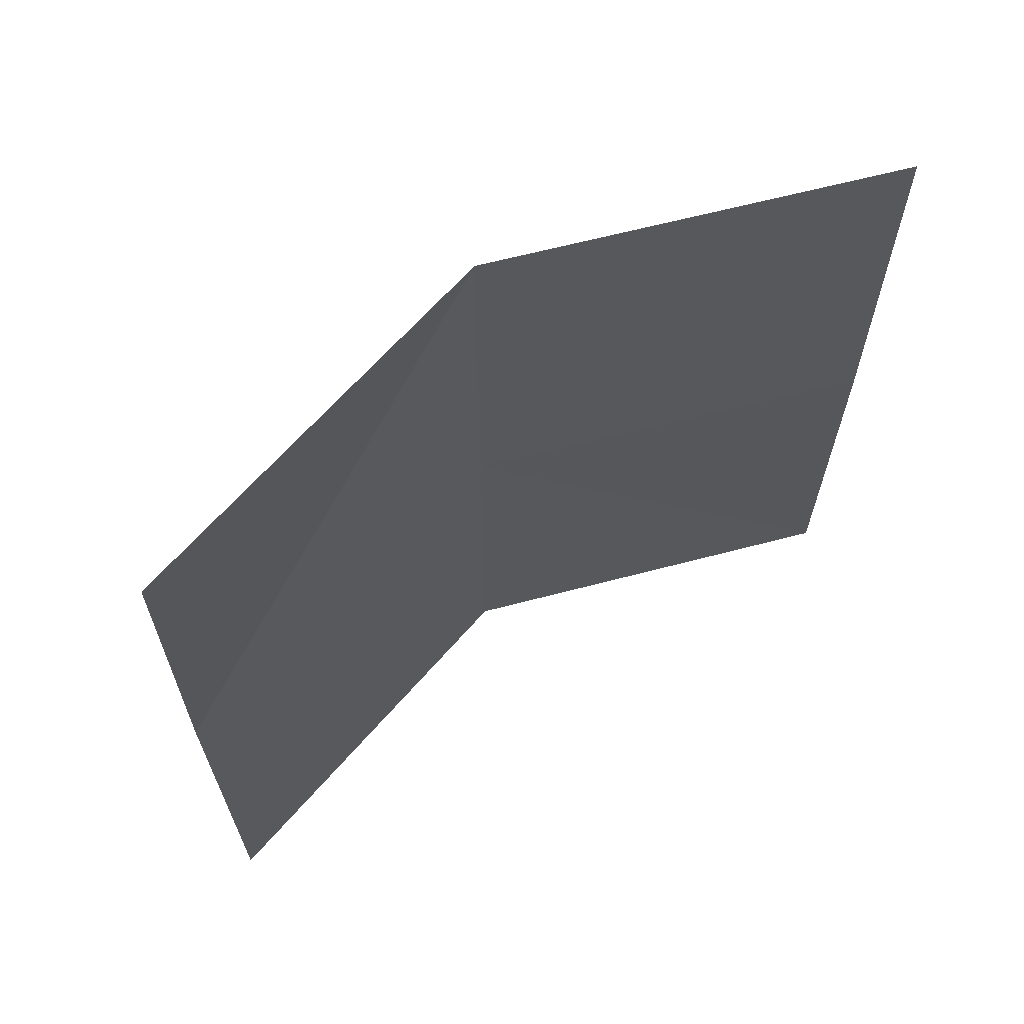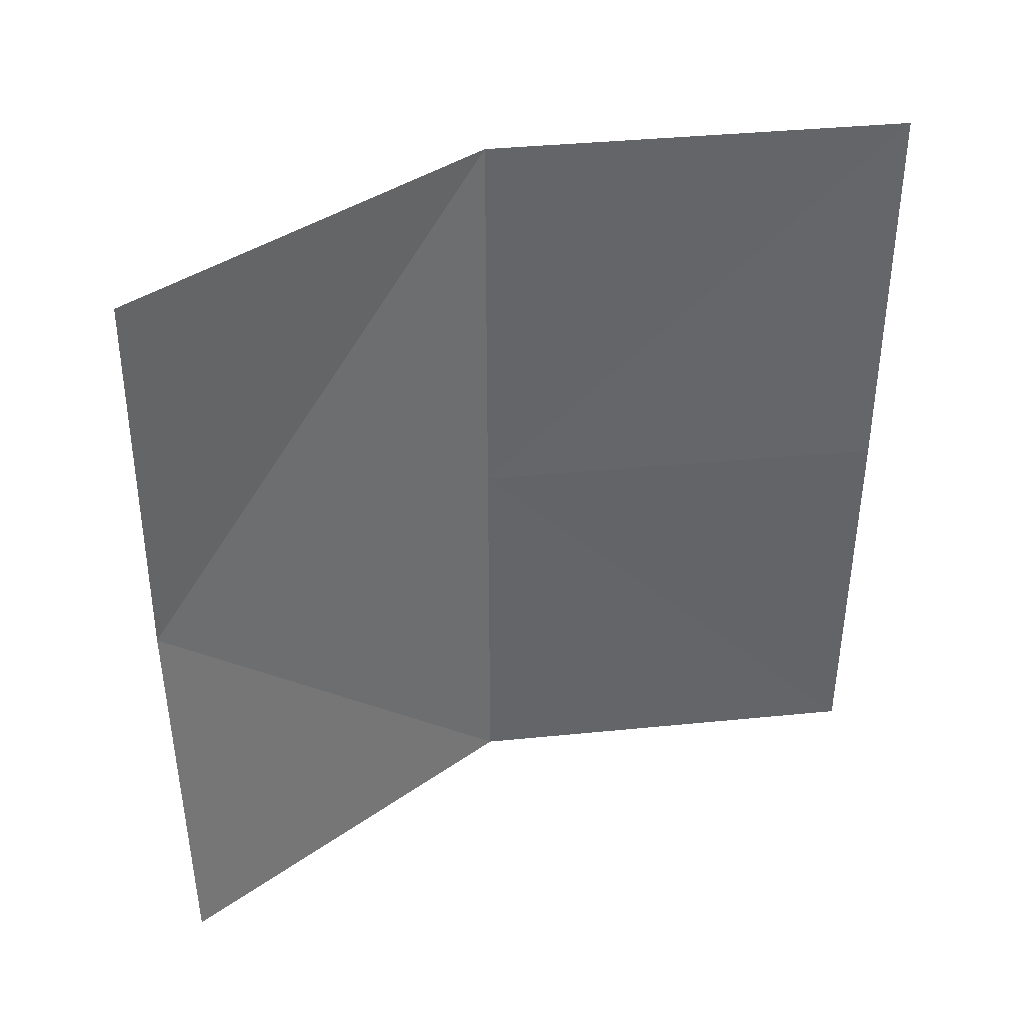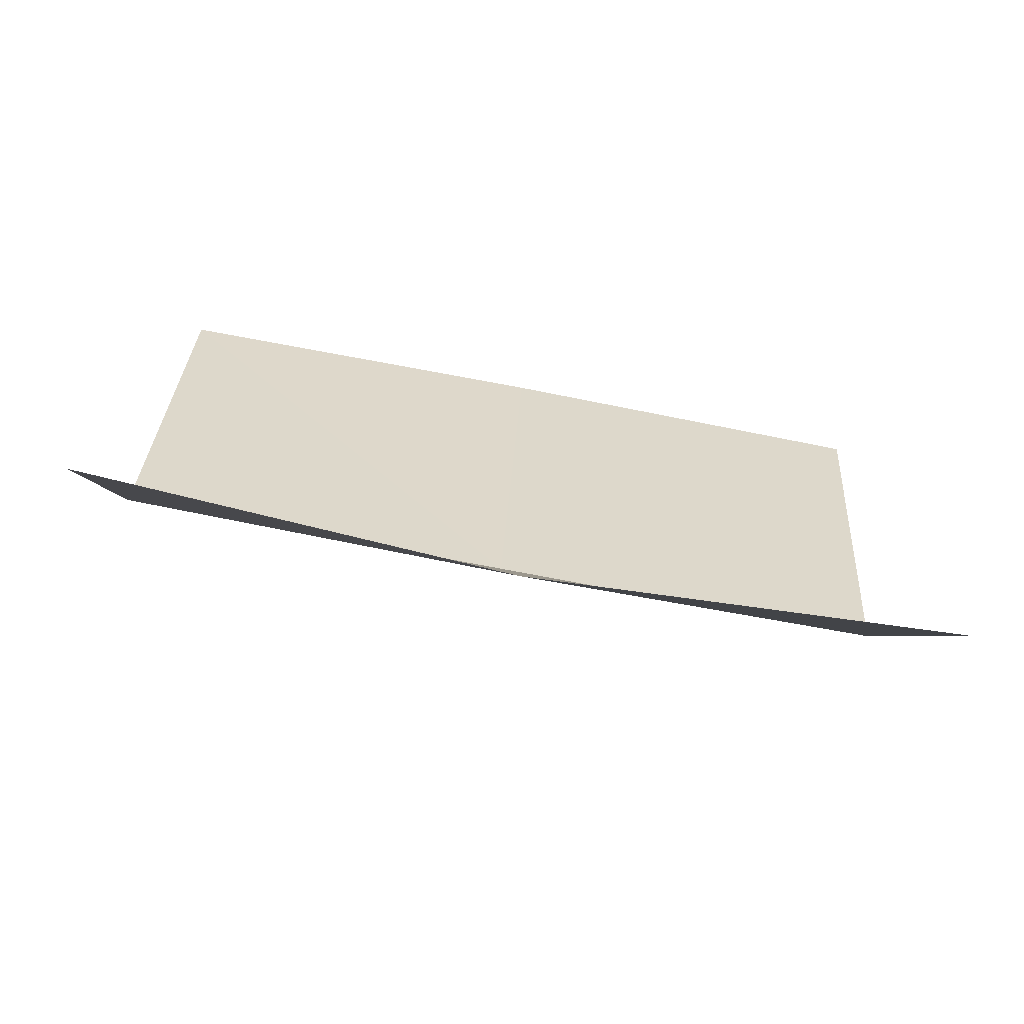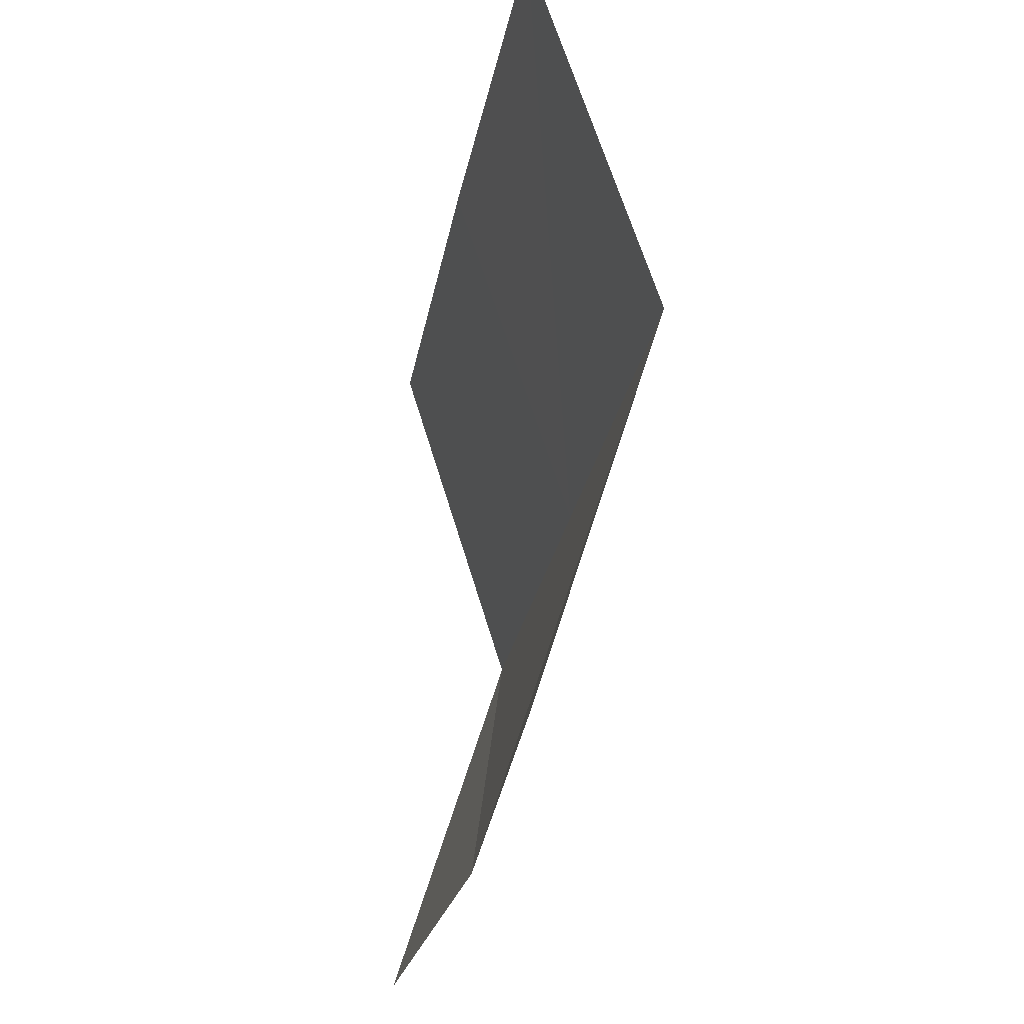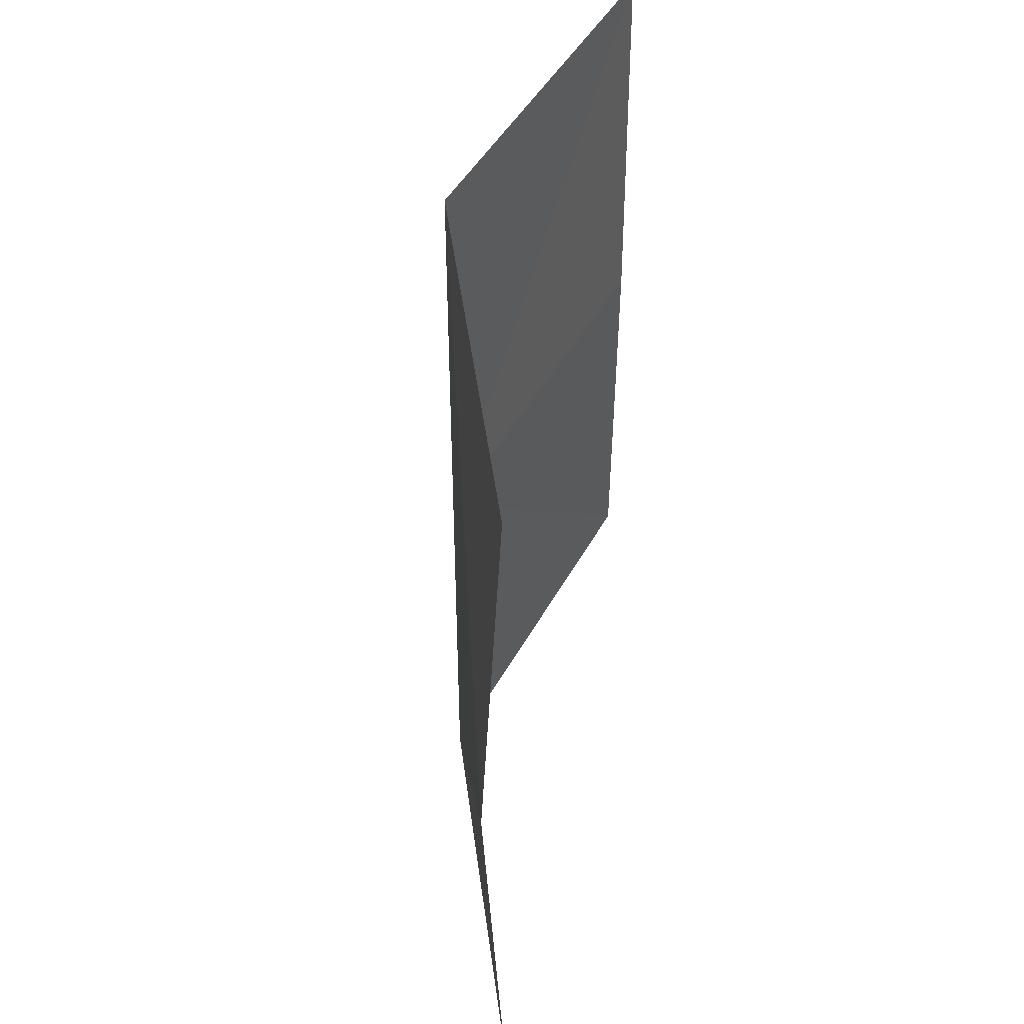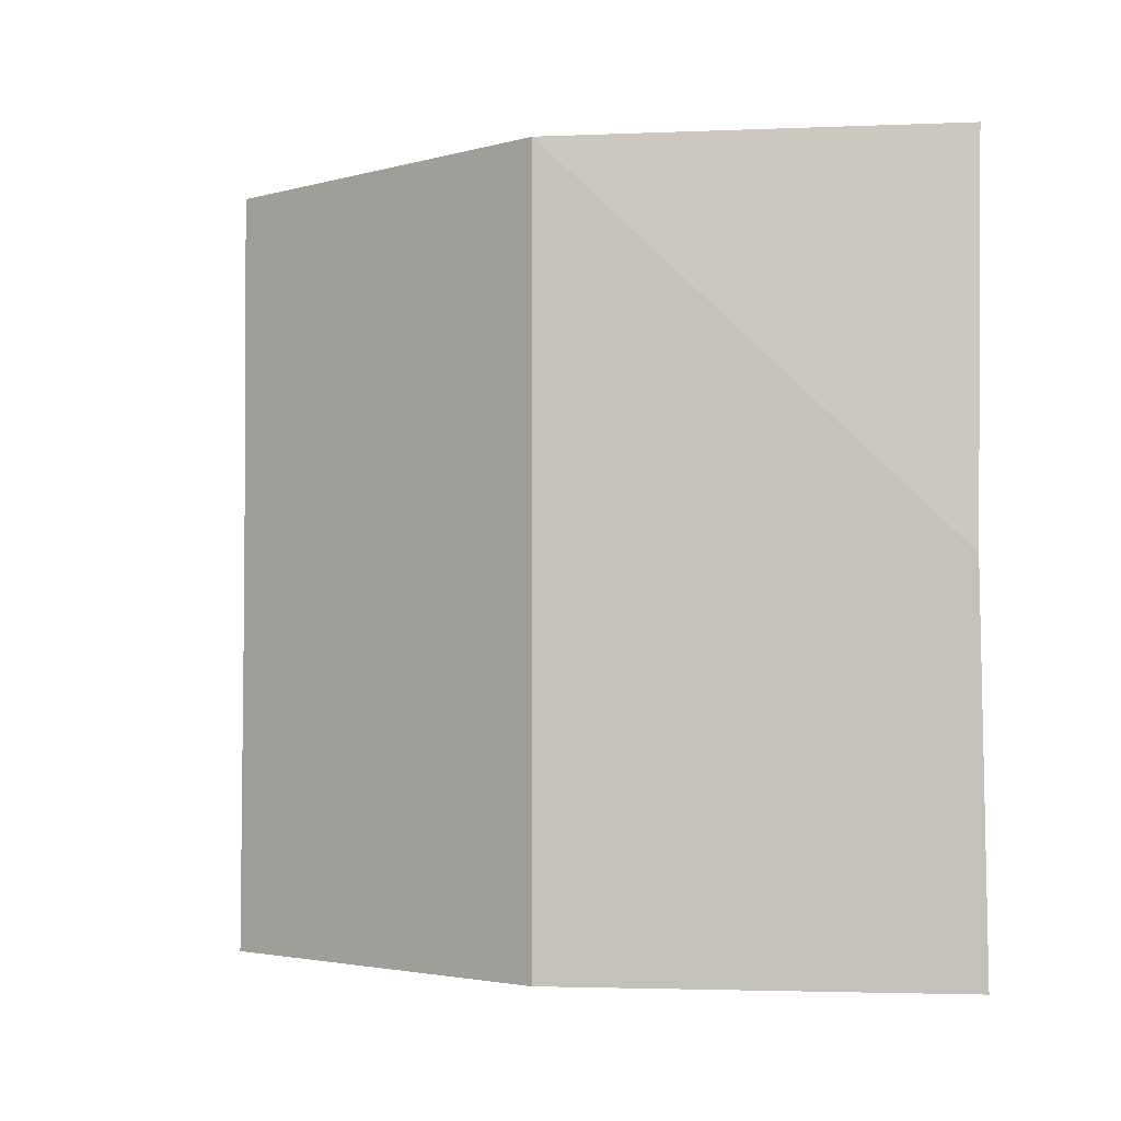
<metadata>
{"format":"obj","ext":"obj","renderer":"f3d","projection":"perspective","resolution":1024,"background":"white","views":[{"elev":64.6,"azim":-122.0,"up":"+Y"},{"elev":38.9,"azim":-114.3,"up":"+Y"},{"elev":-76.5,"azim":-100.8,"up":"+Z"},{"elev":-28.6,"azim":-10.7,"up":"+Z"},{"elev":45.6,"azim":-170.3,"up":"+Y"},{"elev":-3.1,"azim":114.9,"up":"+Y"}]}
</metadata>
<code>
v 0.8919 1.024 2
v 0.8919 1.024 0
v 0.8919 -0.976 2
v 0.8919 -0.976 0
v 1.201 1.024 1
v 1.201 -0.976 1
v 0.8854 0.02401 2
v 0.9443 0.02401 0
v 1.201 0.02401 1
f 8 6 9
f 9 3 7
f 1 9 7
f 5 8 9
f 8 4 6
f 9 6 3
f 1 5 9
f 5 2 8

</code>
